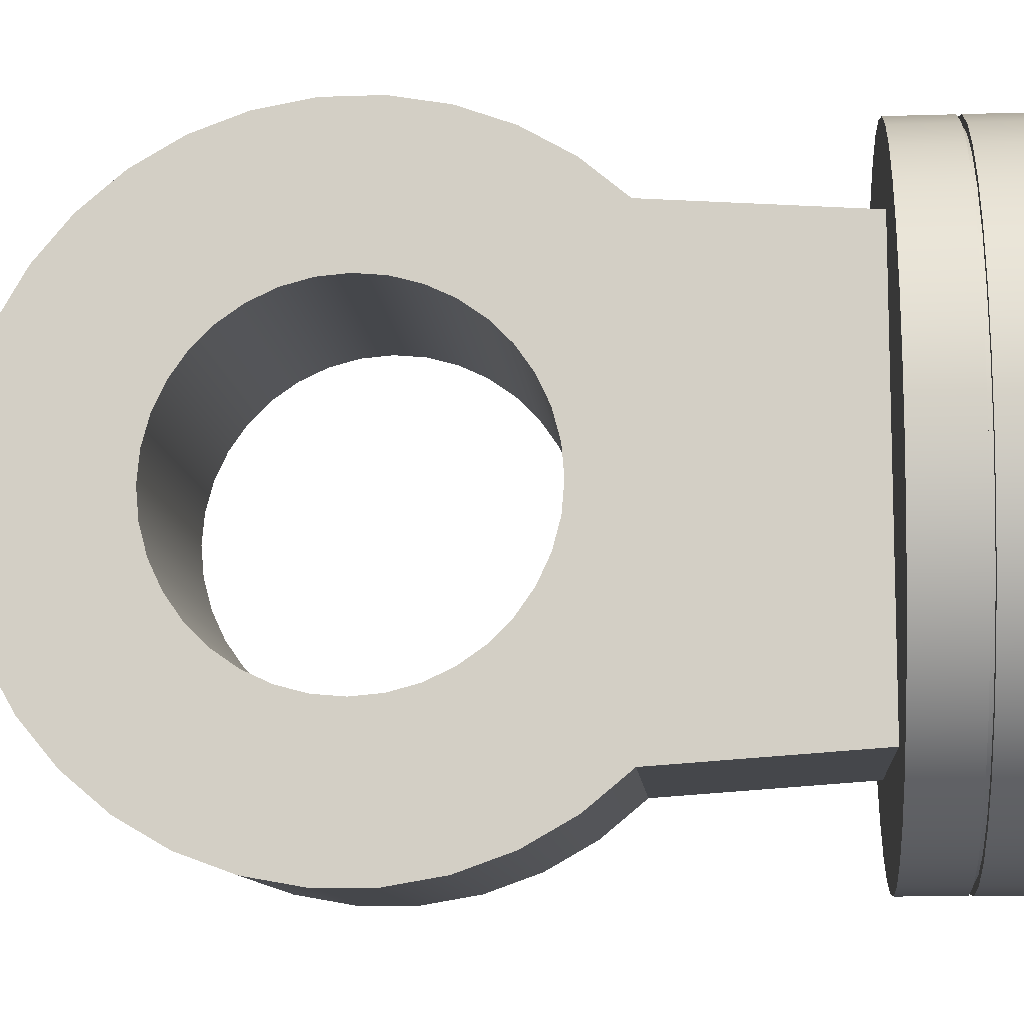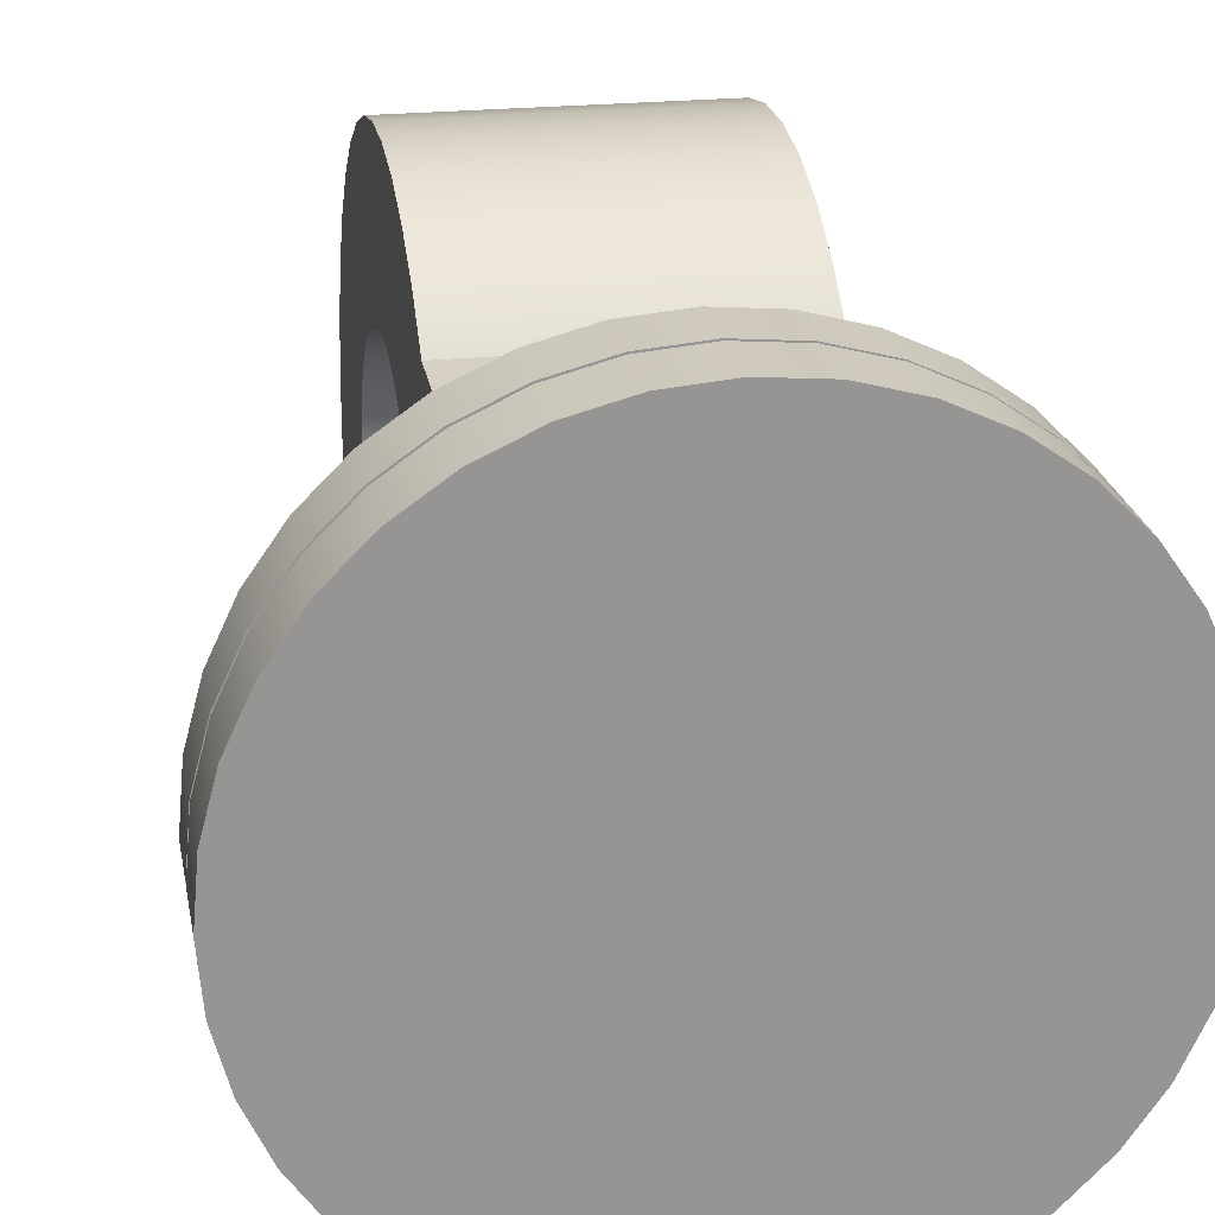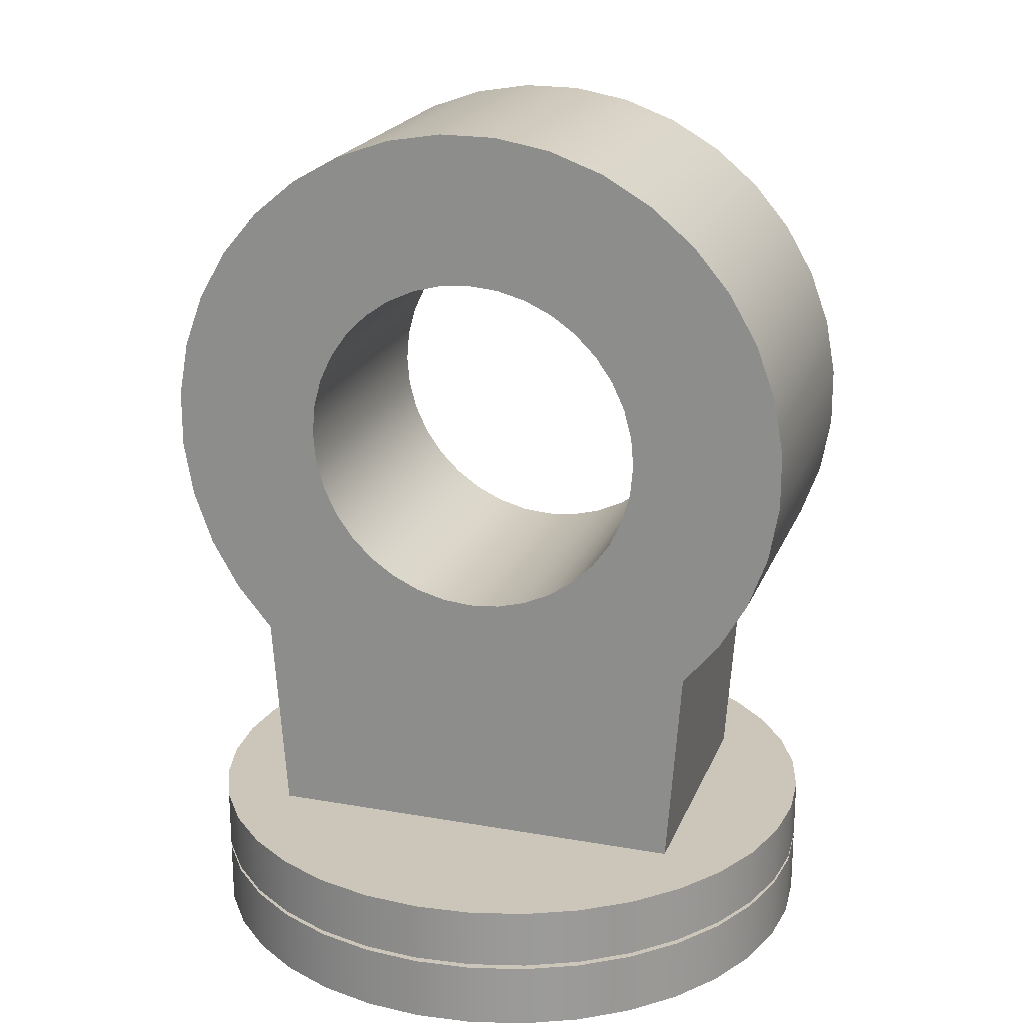
<metadata>
{"format":"obj","ext":"obj","renderer":"f3d","projection":"perspective","resolution":1024,"background":"white","views":[{"elev":-10.5,"azim":-85.4,"up":"+Z"},{"elev":22.9,"azim":-10.2,"up":"+Z"},{"elev":20.8,"azim":107.7,"up":"+Y"}]}
</metadata>
<code>
o arm_4.001
v 346.1 -1895 3803
v 346.1 -1929 3803
v 348.9 -1895 3772
v 338 -1895 3834
v 338 -1929 3834
v 324.7 -1895 3862
v 324.7 -1929 3862
v 306.7 -1895 3888
v 306.7 -1929 3888
v 284.5 -1895 3910
v 284.5 -1929 3910
v 258.8 -1895 3928
v 258.8 -1929 3928
v 230.3 -1895 3941
v 230.3 -1929 3941
v 200 -1895 3949
v 200 -1929 3949
v 168.7 -1895 3952
v 168.7 -1929 3952
v 137.4 -1895 3949
v 137.4 -1929 3949
v 107.1 -1895 3941
v 107.1 -1929 3941
v 78.66 -1895 3928
v 78.66 -1929 3928
v 52.93 -1895 3910
v 52.93 -1929 3910
v 30.73 -1895 3888
v 30.73 -1929 3888
v 12.72 -1895 3862
v 12.72 -1929 3862
v -0.5531 -1895 3834
v -0.5531 -1929 3834
v -8.68 -1895 3803
v -8.68 -1929 3803
v -11.42 -1895 3772
v -11.42 -1929 3772
v -8.68 -1895 3741
v -8.68 -1929 3741
v -0.553 -1895 3710
v -0.553 -1929 3710
v 12.72 -1895 3682
v 12.72 -1929 3682
v 30.73 -1895 3656
v 30.73 -1929 3656
v 52.93 -1895 3634
v 52.93 -1929 3634
v 78.66 -1895 3616
v 78.66 -1929 3616
v 107.1 -1895 3603
v 107.1 -1929 3603
v 137.4 -1895 3595
v 137.4 -1929 3595
v 168.7 -1895 3592
v 168.7 -1929 3592
v 200 -1895 3595
v 200 -1929 3595
v 230.3 -1895 3603
v 230.3 -1929 3603
v 258.8 -1895 3616
v 258.8 -1929 3616
v 284.5 -1895 3634
v 284.5 -1929 3634
v 306.7 -1895 3656
v 306.7 -1929 3656
v 324.7 -1895 3682
v 324.7 -1929 3682
v 338 -1895 3710
v 338 -1929 3710
v 346.1 -1895 3741
v 346.1 -1929 3741
v 348.9 -1929 3772
v 89.46 -1750 3755
v 89.46 -1895 3652
v 89.46 -1751 3772
v 89.46 -1782 3644
v 89.46 -1717 3698
v 89.46 -1758 3624
v 89.46 -1895 3892
v 89.46 -1745 3739
v 89.46 -1703 3689
v 89.46 -1730 3608
v 89.46 -1688 3682
v 89.46 -1701 3598
v 89.46 -1672 3677
v 89.46 -1670 3593
v 89.46 -1738 3724
v 89.46 -1655 3676
v 89.46 -1639 3593
v 89.46 -1729 3710
v 89.46 -1638 3677
v 89.46 -1608 3598
v 89.46 -1622 3682
v 89.46 -1578 3609
v 89.46 -1607 3689
v 89.46 -1551 3625
v 89.46 -1593 3698
v 89.46 -1527 3645
v 89.46 -1581 3710
v 89.46 -1507 3669
v 89.46 -1572 3724
v 89.46 -1492 3696
v 89.46 -1565 3739
v 89.46 -1481 3725
v 89.46 -1560 3755
v 89.46 -1476 3756
v 89.46 -1559 3772
v 89.46 -1476 3788
v 89.46 -1560 3789
v 89.46 -1481 3819
v 89.46 -1565 3805
v 89.46 -1492 3848
v 89.46 -1572 3820
v 89.46 -1507 3875
v 89.46 -1581 3834
v 89.46 -1527 3899
v 89.46 -1593 3846
v 89.46 -1551 3919
v 89.46 -1607 3855
v 89.46 -1578 3935
v 89.46 -1622 3862
v 89.46 -1608 3946
v 89.46 -1638 3867
v 89.46 -1639 3951
v 89.46 -1655 3868
v 89.46 -1670 3952
v 89.46 -1672 3867
v 89.46 -1701 3946
v 89.46 -1688 3862
v 89.46 -1730 3936
v 89.46 -1703 3855
v 89.46 -1758 3920
v 89.46 -1717 3846
v 89.46 -1782 3900
v 89.46 -1729 3834
v 89.46 -1745 3805
v 89.46 -1738 3820
v 89.46 -1750 3789
v 248 -1745 3739
v 248 -1895 3652
v 248 -1782 3644
v 248 -1751 3772
v 248 -1895 3892
v 248 -1717 3698
v 248 -1758 3624
v 248 -1750 3755
v 248 -1703 3689
v 248 -1730 3608
v 248 -1688 3682
v 248 -1701 3598
v 248 -1672 3677
v 248 -1670 3593
v 248 -1738 3724
v 248 -1655 3676
v 248 -1639 3593
v 248 -1729 3710
v 248 -1638 3677
v 248 -1608 3598
v 248 -1622 3682
v 248 -1578 3609
v 248 -1607 3689
v 248 -1551 3625
v 248 -1593 3698
v 248 -1527 3645
v 248 -1581 3710
v 248 -1507 3669
v 248 -1572 3724
v 248 -1492 3696
v 248 -1565 3739
v 248 -1481 3725
v 248 -1560 3755
v 248 -1476 3756
v 248 -1559 3772
v 248 -1476 3788
v 248 -1560 3789
v 248 -1481 3819
v 248 -1565 3805
v 248 -1492 3848
v 248 -1572 3820
v 248 -1507 3875
v 248 -1581 3834
v 248 -1527 3899
v 248 -1593 3846
v 248 -1551 3919
v 248 -1607 3855
v 248 -1578 3935
v 248 -1622 3862
v 248 -1608 3946
v 248 -1638 3867
v 248 -1639 3951
v 248 -1655 3868
v 248 -1670 3952
v 248 -1672 3867
v 248 -1701 3946
v 248 -1688 3862
v 248 -1730 3936
v 248 -1703 3855
v 248 -1758 3920
v 248 -1717 3846
v 248 -1782 3900
v 248 -1729 3834
v 248 -1745 3805
v 248 -1738 3820
v 248 -1750 3789
v 341.4 -1929 3742
v 344.1 -1929 3772
v 56.02 -1929 3638
v 56.02 -1929 3906
v 341.4 -1929 3802
v 333.5 -1929 3832
v 320.6 -1929 3860
v 303 -1929 3885
v 281.4 -1929 3906
v 256.4 -1929 3924
v 228.7 -1929 3937
v 199.2 -1929 3945
v 168.7 -1929 3947
v 138.3 -1929 3945
v 108.8 -1929 3937
v 81.06 -1929 3924
v 34.41 -1929 3885
v 16.88 -1929 3860
v 3.961 -1929 3832
v -3.95 -1929 3802
v -6.613 -1929 3772
v -3.949 -1929 3742
v 3.961 -1929 3712
v 16.88 -1929 3684
v 34.41 -1929 3659
v 81.06 -1929 3620
v 108.8 -1929 3607
v 138.3 -1929 3599
v 168.7 -1929 3597
v 199.2 -1929 3599
v 228.7 -1929 3607
v 256.4 -1929 3620
v 281.4 -1929 3638
v 303 -1929 3659
v 320.6 -1929 3684
v 333.5 -1929 3712
v 3.961 -1931 3712
v 16.88 -1931 3684
v 34.41 -1931 3659
v 56.02 -1931 3638
v 81.06 -1931 3620
v 108.8 -1931 3607
v 138.3 -1931 3599
v 168.7 -1931 3597
v 199.2 -1931 3599
v 228.7 -1931 3607
v 256.4 -1931 3620
v 281.4 -1931 3638
v 303 -1931 3659
v 320.6 -1931 3684
v 333.5 -1931 3712
v 341.4 -1931 3742
v 344.1 -1931 3772
v -3.949 -1931 3742
v -6.613 -1931 3772
v -3.95 -1931 3802
v 3.961 -1931 3832
v 16.88 -1931 3860
v 34.41 -1931 3885
v 56.02 -1931 3906
v 81.06 -1931 3924
v 108.8 -1931 3937
v 138.3 -1931 3945
v 168.7 -1931 3947
v 199.2 -1931 3945
v 228.7 -1931 3937
v 256.4 -1931 3924
v 281.4 -1931 3906
v 303 -1931 3885
v 320.6 -1931 3860
v 333.5 -1931 3832
v 341.4 -1931 3802
v 346.1 -1931 3741
v 348.9 -1967 3772
v 346.1 -1967 3741
v 338 -1931 3710
v 338 -1967 3710
v 324.7 -1931 3682
v 324.7 -1967 3682
v 306.7 -1931 3656
v 306.7 -1967 3656
v 284.5 -1931 3634
v 284.5 -1967 3634
v 258.8 -1931 3616
v 258.8 -1967 3616
v 230.3 -1931 3603
v 230.3 -1967 3603
v 200 -1931 3595
v 200 -1967 3595
v 168.7 -1931 3592
v 168.7 -1967 3592
v 137.4 -1931 3595
v 137.4 -1967 3595
v 107.1 -1931 3603
v 107.1 -1967 3603
v 78.66 -1931 3616
v 78.66 -1967 3616
v 52.93 -1931 3634
v 52.93 -1967 3634
v 30.73 -1931 3656
v 30.73 -1967 3656
v 12.72 -1931 3682
v 12.72 -1967 3682
v -0.553 -1931 3710
v -0.553 -1967 3710
v -8.68 -1931 3741
v -8.68 -1967 3741
v -11.42 -1931 3772
v -11.42 -1967 3772
v -8.68 -1931 3803
v -8.68 -1967 3803
v -0.5531 -1931 3834
v -0.5531 -1967 3834
v 12.72 -1931 3862
v 12.72 -1967 3862
v 30.73 -1931 3888
v 30.73 -1967 3888
v 52.93 -1931 3910
v 52.93 -1967 3910
v 78.66 -1931 3928
v 78.66 -1967 3928
v 107.1 -1931 3941
v 107.1 -1967 3941
v 137.4 -1931 3949
v 137.4 -1967 3949
v 168.7 -1931 3952
v 168.7 -1967 3952
v 200 -1931 3949
v 200 -1967 3949
v 230.3 -1931 3941
v 230.3 -1967 3941
v 258.8 -1931 3928
v 258.8 -1967 3928
v 284.5 -1931 3910
v 284.5 -1967 3910
v 306.7 -1931 3888
v 306.7 -1967 3888
v 324.7 -1931 3862
v 324.7 -1967 3862
v 338 -1931 3834
v 338 -1967 3834
v 346.1 -1931 3803
v 346.1 -1967 3803
v 348.9 -1931 3772
f 1 2 3
f 4 5 1
f 6 7 4
f 8 9 6
f 10 11 8
f 12 13 10
f 14 15 12
f 16 17 14
f 18 19 16
f 20 21 18
f 22 23 20
f 24 25 22
f 26 27 24
f 28 29 26
f 30 31 28
f 32 33 30
f 34 35 32
f 36 37 34
f 38 39 36
f 40 41 38
f 42 43 40
f 44 45 42
f 46 47 44
f 48 49 46
f 50 51 48
f 52 53 50
f 54 55 52
f 56 57 54
f 58 59 56
f 60 61 58
f 62 63 60
f 64 65 62
f 66 67 64
f 68 69 66
f 70 71 68
f 3 72 70
f 71 70 72
f 69 68 71
f 67 66 69
f 65 64 67
f 63 62 65
f 61 60 63
f 59 58 61
f 57 56 59
f 55 54 57
f 53 52 55
f 51 50 53
f 49 48 51
f 47 46 49
f 45 44 47
f 43 42 45
f 41 40 43
f 39 38 41
f 37 36 39
f 35 34 37
f 33 32 35
f 31 30 33
f 29 28 31
f 27 26 29
f 25 24 27
f 23 22 25
f 21 20 23
f 19 18 21
f 17 16 19
f 15 14 17
f 13 12 15
f 11 10 13
f 9 8 11
f 7 6 9
f 5 4 7
f 2 1 5
f 72 3 2
f 73 74 75
f 76 77 78
f 74 79 75
f 74 80 76
f 81 82 78
f 83 84 82
f 80 74 73
f 85 86 84
f 87 76 80
f 88 89 86
f 90 76 87
f 91 92 89
f 77 76 90
f 93 94 92
f 81 78 77
f 95 96 94
f 83 82 81
f 97 98 96
f 85 84 83
f 99 100 98
f 88 86 85
f 101 102 100
f 91 89 88
f 103 104 102
f 93 92 91
f 105 106 104
f 95 94 93
f 107 108 106
f 97 96 95
f 109 110 108
f 99 98 97
f 111 112 110
f 101 100 99
f 113 114 112
f 103 102 101
f 115 116 114
f 105 104 103
f 117 118 116
f 107 106 105
f 119 120 118
f 109 108 107
f 121 122 120
f 111 110 109
f 123 124 122
f 113 112 111
f 125 126 124
f 115 114 113
f 127 128 126
f 117 116 115
f 129 130 128
f 119 118 117
f 131 132 130
f 121 120 119
f 133 134 132
f 123 122 121
f 125 124 123
f 127 126 125
f 129 128 127
f 131 130 129
f 133 132 131
f 135 134 133
f 136 79 134
f 137 134 135
f 136 134 137
f 138 75 79
f 138 79 136
f 139 140 141
f 142 143 140
f 144 141 145
f 146 142 140
f 147 145 148
f 149 148 150
f 139 146 140
f 151 150 152
f 153 139 141
f 154 152 155
f 156 153 141
f 157 155 158
f 144 156 141
f 159 158 160
f 147 144 145
f 161 160 162
f 149 147 148
f 163 162 164
f 151 149 150
f 165 164 166
f 154 151 152
f 167 166 168
f 157 154 155
f 169 168 170
f 159 157 158
f 171 170 172
f 161 159 160
f 173 172 174
f 163 161 162
f 175 174 176
f 165 163 164
f 177 176 178
f 167 165 166
f 179 178 180
f 169 167 168
f 181 180 182
f 171 169 170
f 183 182 184
f 173 171 172
f 185 184 186
f 175 173 174
f 187 186 188
f 177 175 176
f 189 188 190
f 179 177 178
f 191 190 192
f 181 179 180
f 193 192 194
f 183 181 182
f 195 194 196
f 185 183 184
f 197 196 198
f 187 185 186
f 199 198 200
f 189 187 188
f 191 189 190
f 193 191 192
f 195 193 194
f 197 195 196
f 199 197 198
f 201 199 200
f 202 200 143
f 203 201 200
f 202 203 200
f 204 143 142
f 204 202 143
f 198 132 200
f 196 130 198
f 194 128 196
f 192 126 194
f 190 124 192
f 188 122 190
f 186 120 188
f 184 118 186
f 182 116 184
f 180 114 182
f 178 112 180
f 176 110 178
f 174 108 176
f 172 106 174
f 170 104 172
f 168 102 170
f 166 100 168
f 164 98 166
f 162 96 164
f 160 94 162
f 158 92 160
f 155 89 158
f 152 86 155
f 150 84 152
f 148 82 150
f 145 78 148
f 141 76 145
f 78 145 76
f 82 148 78
f 84 150 82
f 86 152 84
f 89 155 86
f 92 158 89
f 94 160 92
f 96 162 94
f 98 164 96
f 100 166 98
f 102 168 100
f 104 170 102
f 106 172 104
f 108 174 106
f 110 176 108
f 112 178 110
f 114 180 112
f 116 182 114
f 118 184 116
f 120 186 118
f 122 188 120
f 124 190 122
f 126 192 124
f 128 194 126
f 130 196 128
f 132 198 130
f 134 200 132
f 74 76 141
f 140 74 141
f 134 79 143
f 200 134 143
f 146 73 75
f 139 80 73
f 153 87 80
f 156 90 87
f 144 77 90
f 147 81 77
f 149 83 81
f 151 85 83
f 154 88 85
f 157 91 88
f 159 93 91
f 161 95 93
f 163 97 95
f 165 99 97
f 167 101 99
f 169 103 101
f 171 105 103
f 173 107 105
f 175 109 107
f 177 111 109
f 179 113 111
f 181 115 113
f 183 117 115
f 185 119 117
f 187 121 119
f 189 123 121
f 191 125 123
f 193 127 125
f 195 129 127
f 197 131 129
f 199 133 131
f 201 135 133
f 203 137 135
f 202 136 137
f 204 138 136
f 142 75 138
f 204 142 138
f 202 204 136
f 203 202 137
f 201 203 135
f 199 201 133
f 197 199 131
f 195 197 129
f 193 195 127
f 191 193 125
f 189 191 123
f 187 189 121
f 185 187 119
f 183 185 117
f 181 183 115
f 179 181 113
f 177 179 111
f 175 177 109
f 173 175 107
f 171 173 105
f 169 171 103
f 167 169 101
f 165 167 99
f 163 165 97
f 161 163 95
f 159 161 93
f 157 159 91
f 154 157 88
f 151 154 85
f 149 151 83
f 147 149 81
f 144 147 77
f 156 144 90
f 153 156 87
f 139 153 80
f 146 139 73
f 142 146 75
f 3 70 140
f 1 3 143
f 4 1 143
f 6 4 143
f 143 10 8
f 10 143 12
f 12 143 14
f 14 143 16
f 16 143 18
f 18 79 20
f 79 22 20
f 79 26 24
f 79 28 26
f 79 30 28
f 79 32 30
f 79 34 32
f 79 36 34
f 74 38 36
f 74 40 38
f 74 42 40
f 68 140 70
f 48 46 74
f 50 48 74
f 52 50 74
f 54 52 74
f 140 54 74
f 140 56 54
f 140 58 56
f 140 60 58
f 66 64 140
f 143 3 140
f 140 68 66
f 74 44 42
f 74 46 44
f 79 24 22
f 79 74 36
f 143 79 18
f 143 8 6
f 140 62 60
f 140 64 62
f 205 72 206
f 71 72 205
f 45 47 207
f 25 27 208
f 72 209 206
f 71 205 69
f 72 2 209
f 2 5 210
f 2 210 209
f 5 7 211
f 5 211 210
f 7 9 212
f 7 212 211
f 9 11 213
f 9 213 212
f 11 214 213
f 13 215 214
f 13 214 11
f 15 216 215
f 15 215 13
f 17 217 216
f 17 216 15
f 19 218 217
f 19 217 17
f 21 219 218
f 21 218 19
f 23 220 219
f 23 219 21
f 25 208 220
f 25 220 23
f 27 29 221
f 27 221 208
f 29 31 222
f 29 222 221
f 31 33 223
f 31 223 222
f 33 35 224
f 33 224 223
f 35 225 224
f 37 226 225
f 37 225 35
f 39 227 226
f 39 226 37
f 41 228 227
f 41 227 39
f 43 229 228
f 43 228 41
f 45 207 229
f 45 229 43
f 47 49 230
f 47 230 207
f 49 51 231
f 49 231 230
f 51 53 232
f 51 232 231
f 53 55 233
f 53 233 232
f 55 57 234
f 55 234 233
f 57 235 234
f 59 236 235
f 59 235 57
f 61 237 236
f 61 236 59
f 63 238 237
f 63 237 61
f 65 239 238
f 65 238 63
f 67 240 239
f 67 239 65
f 69 205 240
f 69 240 67
f 241 226 227
f 242 227 228
f 243 228 229
f 244 229 207
f 245 207 230
f 246 230 231
f 247 231 232
f 248 232 233
f 249 233 234
f 250 234 235
f 251 235 236
f 252 236 237
f 253 237 238
f 254 238 239
f 255 239 240
f 256 240 205
f 257 205 206
f 256 205 257
f 258 225 226
f 255 240 256
f 259 224 225
f 254 239 255
f 260 223 224
f 253 238 254
f 261 222 223
f 252 237 253
f 262 221 222
f 251 236 252
f 263 208 221
f 250 235 251
f 249 234 250
f 264 220 208
f 248 233 249
f 265 219 220
f 247 232 248
f 266 218 219
f 246 231 247
f 267 217 218
f 245 230 246
f 268 216 217
f 244 207 245
f 269 215 216
f 243 229 244
f 270 214 215
f 242 228 243
f 271 213 214
f 241 227 242
f 272 212 213
f 258 226 241
f 273 211 212
f 259 225 258
f 274 210 211
f 260 224 259
f 261 223 260
f 275 209 210
f 262 222 261
f 276 206 209
f 263 221 262
f 264 208 263
f 265 220 264
f 266 219 265
f 267 218 266
f 268 217 267
f 269 216 268
f 270 215 269
f 271 214 270
f 272 213 271
f 273 212 272
f 274 211 273
f 275 210 274
f 276 209 275
f 257 206 276
f 277 278 279
f 280 279 281
f 282 281 283
f 284 283 285
f 286 285 287
f 288 287 289
f 290 289 291
f 292 291 293
f 294 293 295
f 296 295 297
f 298 297 299
f 300 299 301
f 302 301 303
f 304 303 305
f 306 305 307
f 308 307 309
f 310 309 311
f 312 311 313
f 314 313 315
f 316 315 317
f 318 317 319
f 320 319 321
f 322 321 323
f 324 323 325
f 326 325 327
f 328 327 329
f 330 329 331
f 332 331 333
f 334 333 335
f 336 335 337
f 338 337 339
f 340 339 341
f 342 341 343
f 344 343 345
f 346 345 347
f 348 347 278
f 346 347 348
f 344 345 346
f 342 343 344
f 340 341 342
f 338 339 340
f 336 337 338
f 334 335 336
f 332 333 334
f 330 331 332
f 328 329 330
f 326 327 328
f 324 325 326
f 322 323 324
f 320 321 322
f 318 319 320
f 316 317 318
f 314 315 316
f 312 313 314
f 310 311 312
f 308 309 310
f 306 307 308
f 304 305 306
f 302 303 304
f 300 301 302
f 298 299 300
f 296 297 298
f 294 295 296
f 292 293 294
f 290 291 292
f 288 289 290
f 286 287 288
f 284 285 286
f 282 283 284
f 280 281 282
f 277 279 280
f 348 278 277
f 345 278 347
f 343 278 345
f 341 278 343
f 339 278 341
f 337 278 339
f 335 278 337
f 333 278 335
f 331 278 333
f 329 278 331
f 327 278 329
f 325 278 327
f 323 278 325
f 321 278 323
f 319 278 321
f 317 278 319
f 315 278 317
f 313 278 315
f 311 278 313
f 309 278 311
f 307 278 309
f 305 278 307
f 303 278 305
f 301 278 303
f 299 278 301
f 297 278 299
f 295 278 297
f 293 278 295
f 291 278 293
f 289 278 291
f 287 278 289
f 285 278 287
f 283 278 285
f 281 278 283
f 279 278 281
f 256 257 348
f 277 256 348
f 304 244 302
f 324 264 322
f 348 257 276
f 277 280 256
f 348 276 346
f 346 275 344
f 346 276 275
f 344 274 342
f 344 275 274
f 342 273 340
f 342 274 273
f 340 272 338
f 340 273 272
f 338 272 271
f 336 271 270
f 336 338 271
f 334 270 269
f 334 336 270
f 332 269 268
f 332 334 269
f 330 268 267
f 330 332 268
f 328 267 266
f 328 330 267
f 326 266 265
f 326 328 266
f 324 265 264
f 324 326 265
f 322 263 320
f 322 264 263
f 320 262 318
f 320 263 262
f 318 261 316
f 318 262 261
f 316 260 314
f 316 261 260
f 314 260 259
f 312 259 258
f 312 314 259
f 310 258 241
f 310 312 258
f 308 241 242
f 308 310 241
f 306 242 243
f 306 308 242
f 304 243 244
f 304 306 243
f 302 245 300
f 302 244 245
f 300 246 298
f 300 245 246
f 298 247 296
f 298 246 247
f 296 248 294
f 296 247 248
f 294 249 292
f 294 248 249
f 292 249 250
f 290 250 251
f 290 292 250
f 288 251 252
f 288 290 251
f 286 252 253
f 286 288 252
f 284 253 254
f 284 286 253
f 282 254 255
f 282 284 254
f 280 255 256
f 280 282 255

</code>
